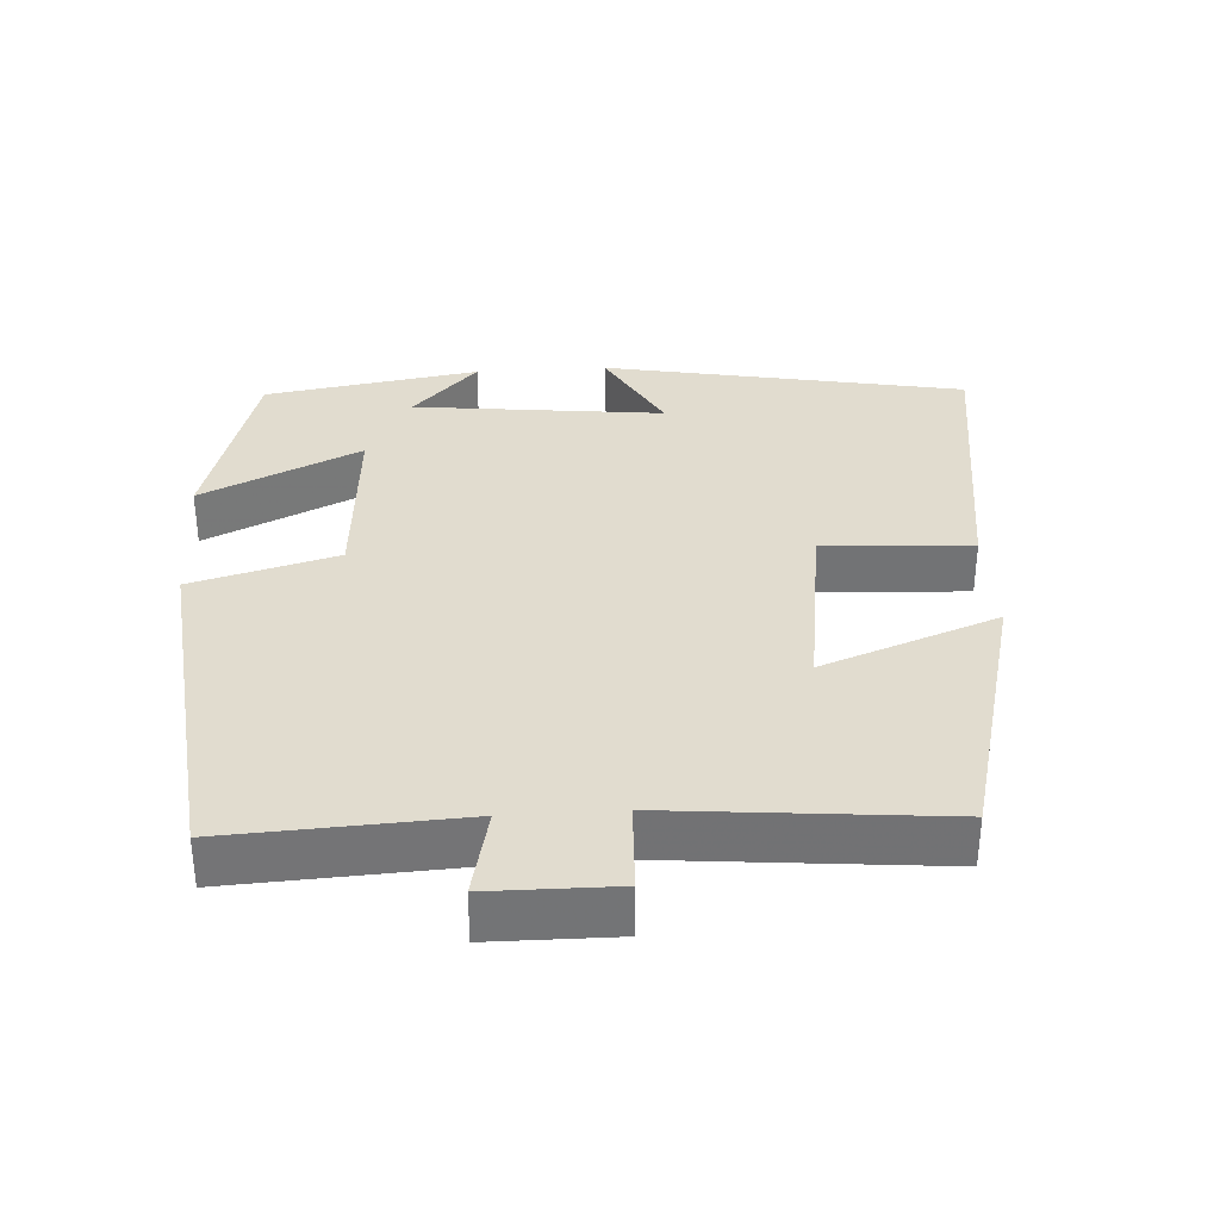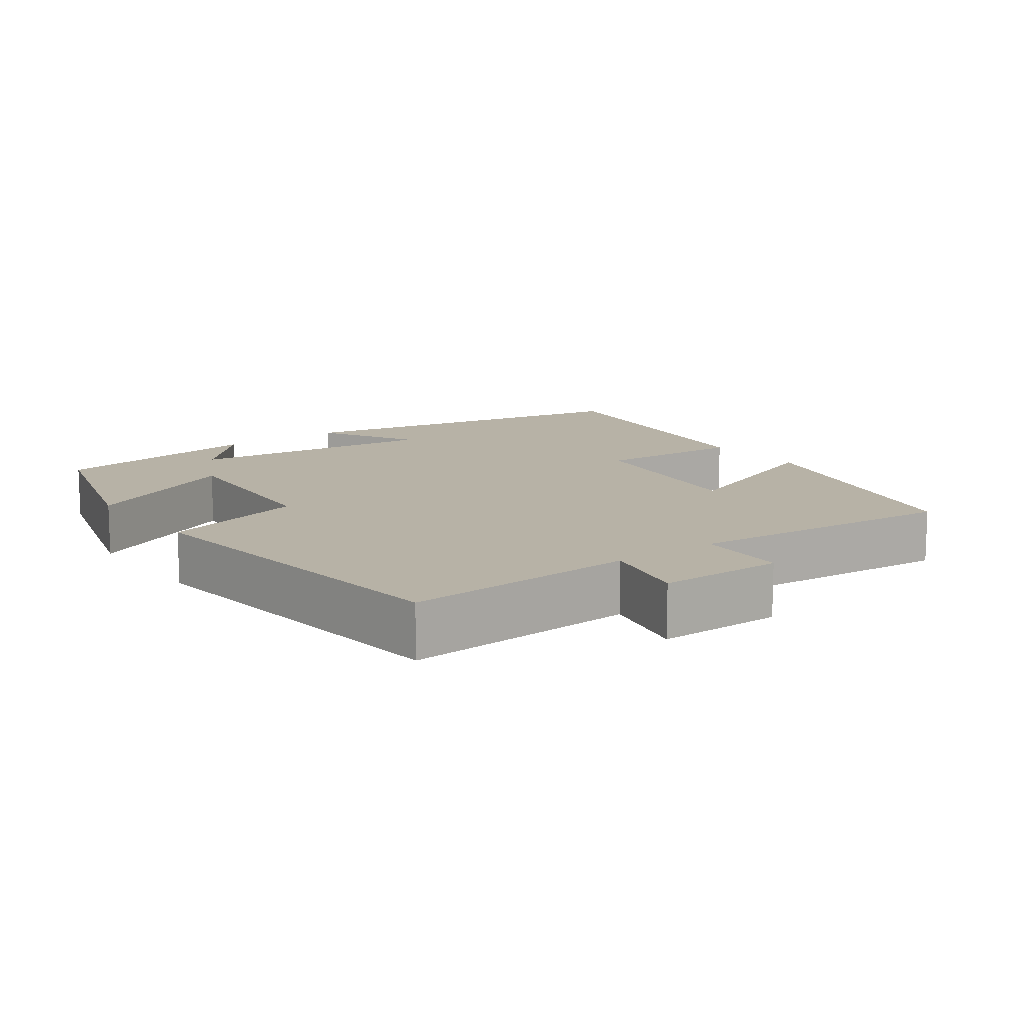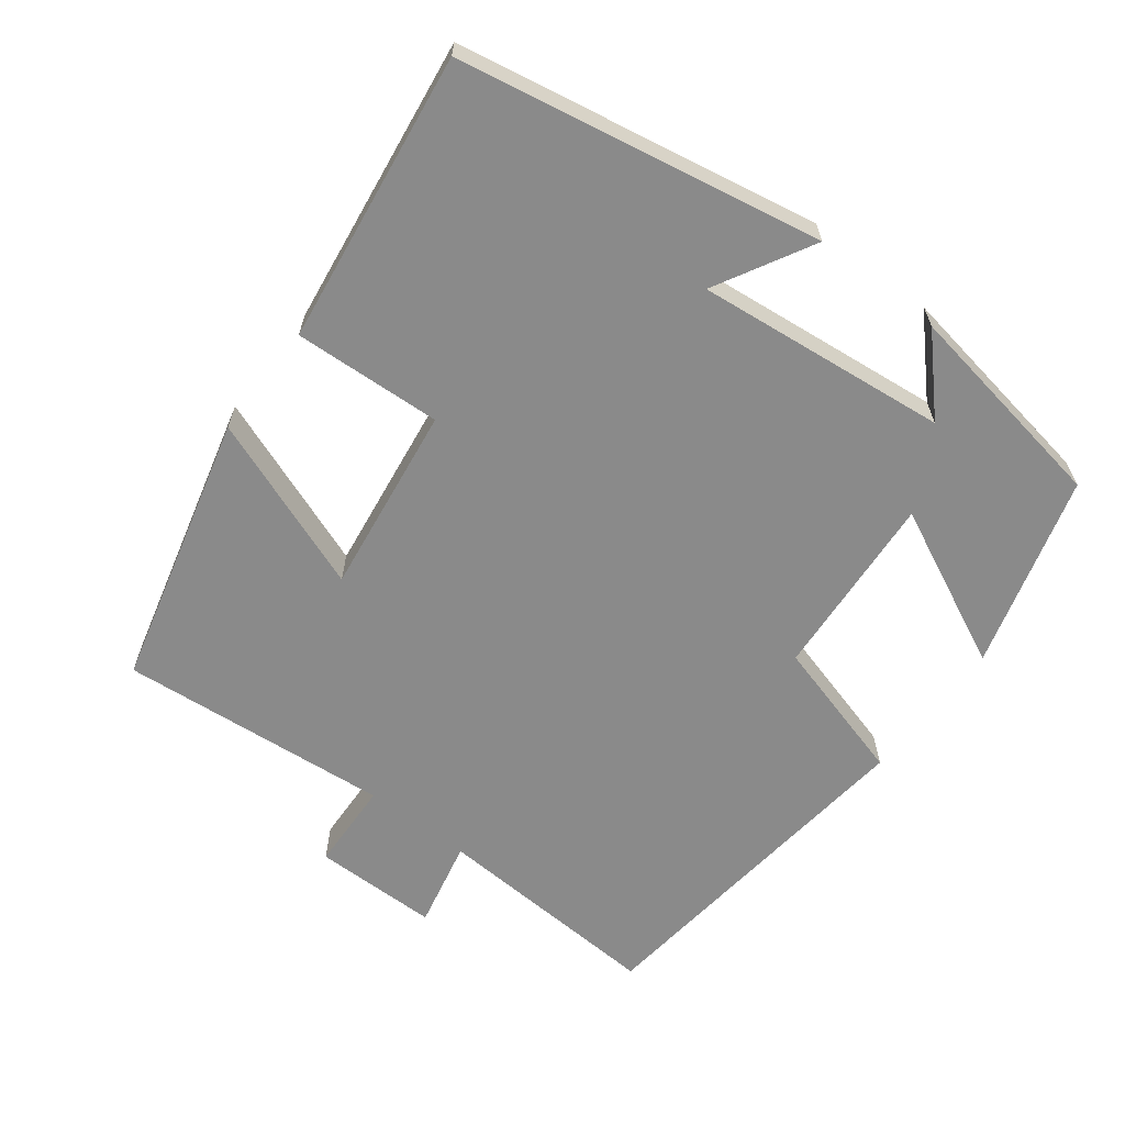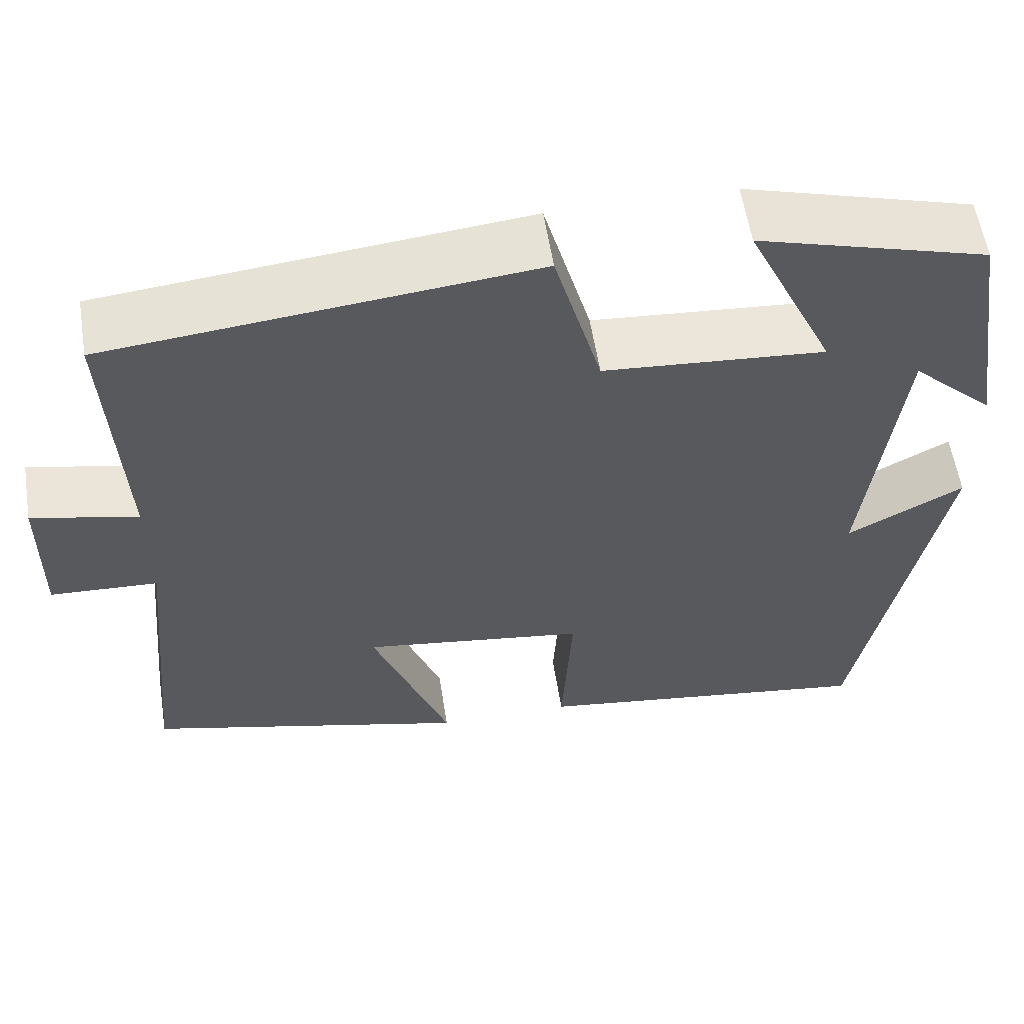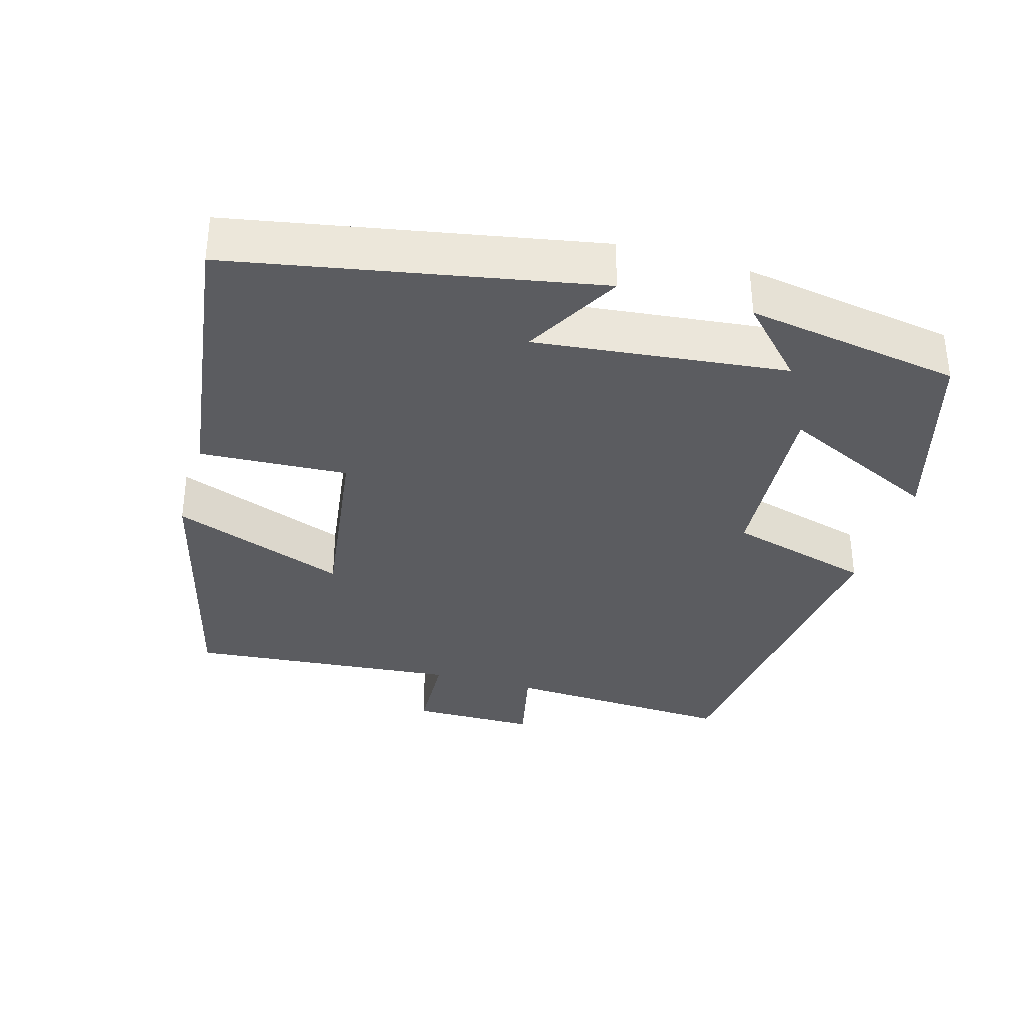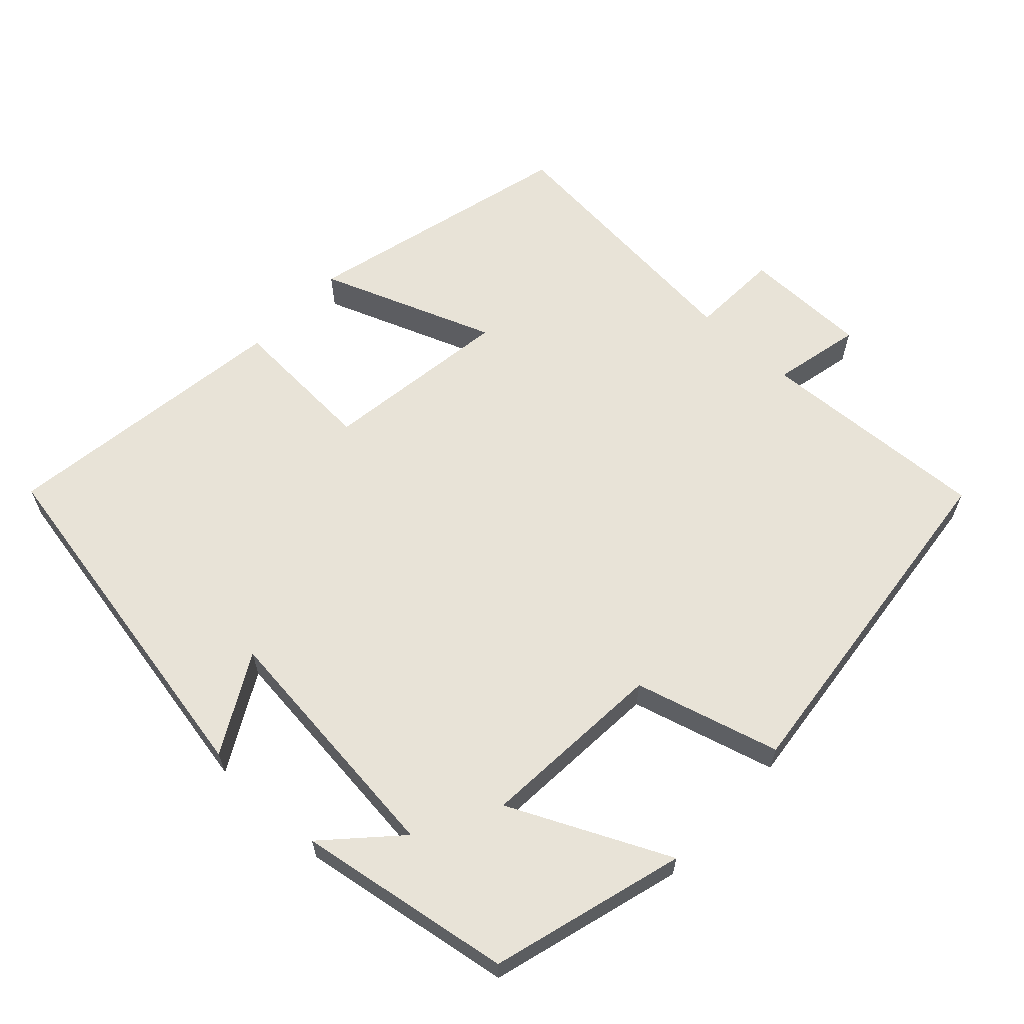
<metadata>
{"format":"obj","ext":"obj","renderer":"f3d","projection":"perspective","resolution":1024,"background":"white","views":[{"elev":34.2,"azim":86.3,"up":"+Y"},{"elev":12.4,"azim":53.3,"up":"+Y"},{"elev":-63.4,"azim":-127.8,"up":"+Y"},{"elev":58.2,"azim":171.0,"up":"+Z"},{"elev":-34.5,"azim":-106.4,"up":"+Y"},{"elev":62.4,"azim":-47.3,"up":"+Y"}]}
</metadata>
<code>
v 0.516 0.07 0.449
v 0.5 0.07 0.127
v 0.623 0.07 0.155
v 0.625 0.07 -0.019
v 0.5 0.07 -0.025
v 0.536 0.07 -0.401
v 0.159 0.07 -0.5
v 0.249 0.07 -0.257
v -0.013 0.07 -0.295
v -0.001 0.07 -0.5
v -0.404 0.07 -0.558
v -0.5 0.07 -0.058
v -0.364 0.07 -0.132
v -0.404 0.07 0.216
v -0.5 0.07 0.124
v -0.453 0.07 0.422
v -0.186 0.07 0.5
v -0.289 0.07 0.279
v -0.031 0.07 0.299
v 0.024 0.07 0.5
v 0.516 0 0.449
v 0.5 0 0.127
v 0.623 0 0.155
v 0.625 0 -0.019
v 0.5 0 -0.025
v 0.536 0 -0.401
v 0.159 0 -0.5
v 0.249 0 -0.257
v -0.013 0 -0.295
v -0.001 0 -0.5
v -0.404 0 -0.558
v -0.5 0 -0.058
v -0.364 0 -0.132
v -0.404 0 0.216
v -0.5 0 0.124
v -0.453 0 0.422
v -0.186 0 0.5
v -0.289 0 0.279
v -0.031 0 0.299
v 0.024 0 0.5
f 19 20 1 2
f 18 19 2
f 16 17 18
f 14 15 16
f 14 16 18
f 13 14 18 2
f 11 12 13
f 9 10 11 13
f 8 9 13 2
f 5 6 7 8
f 2 3 4 5
f 2 5 8
f 22 21 40 39
f 22 39 38
f 38 37 36
f 36 35 34
f 38 36 34
f 22 38 34 33
f 33 32 31
f 33 31 30 29
f 22 33 29 28
f 28 27 26 25
f 25 24 23 22
f 28 25 22
f 1 21 22 2
f 2 22 23 3
f 3 23 24 4
f 4 24 25 5
f 5 25 26 6
f 6 26 27 7
f 7 27 28 8
f 8 28 29 9
f 9 29 30 10
f 10 30 31 11
f 11 31 32 12
f 12 32 33 13
f 13 33 34 14
f 14 34 35 15
f 15 35 36 16
f 16 36 37 17
f 17 37 38 18
f 18 38 39 19
f 19 39 40 20
f 20 40 21 1

</code>
